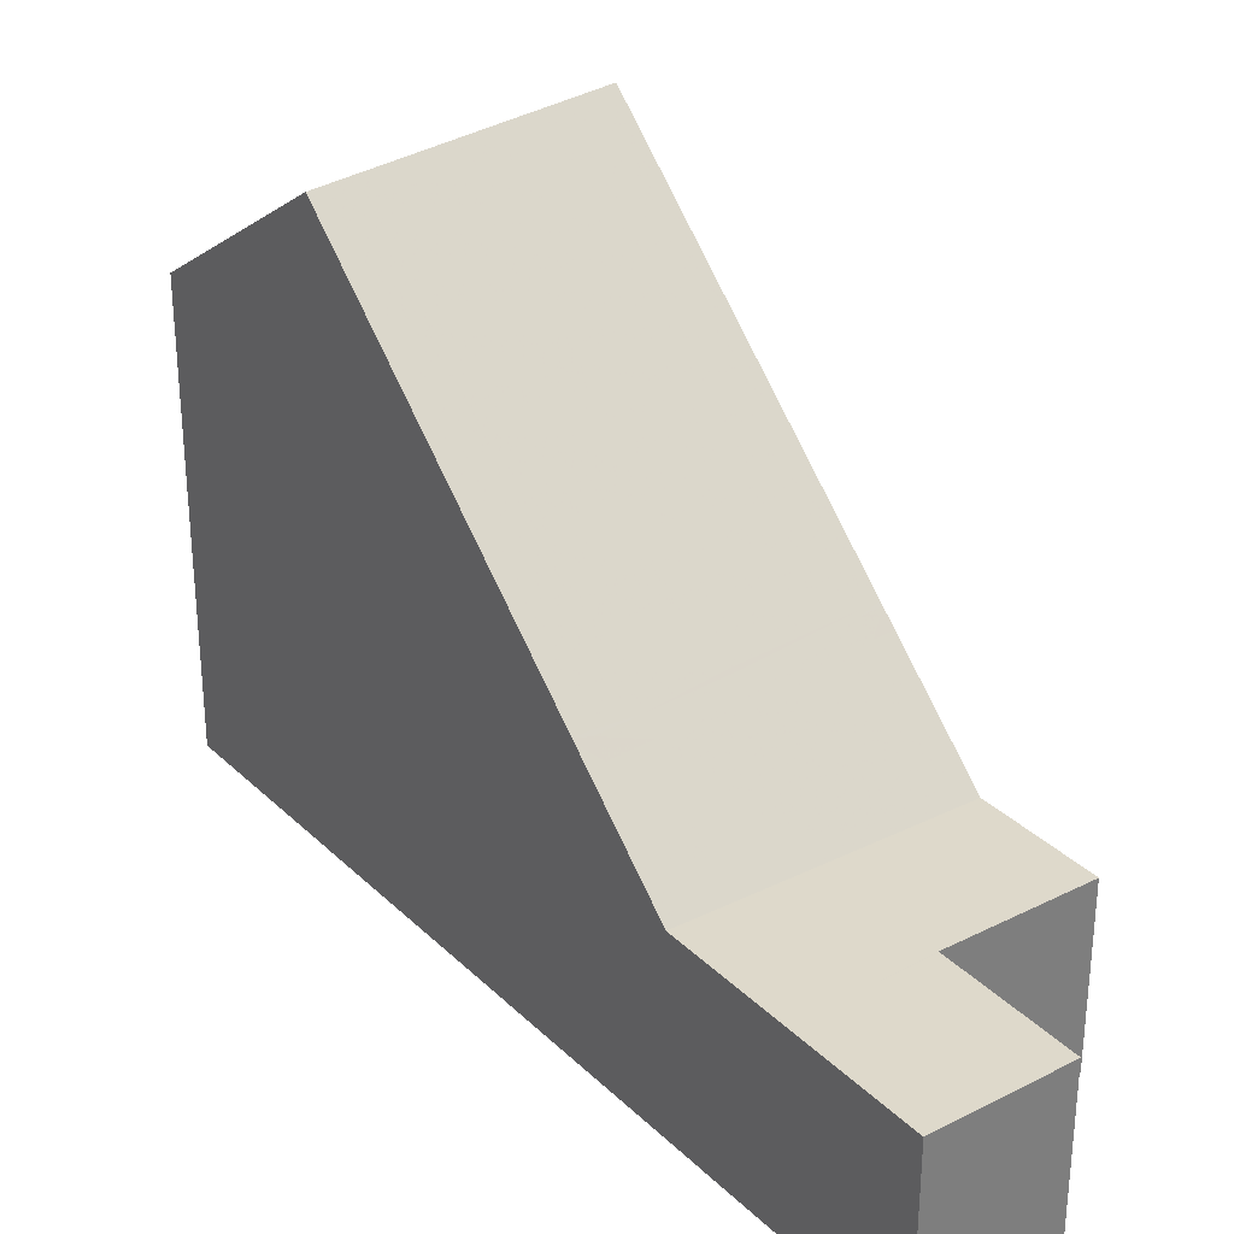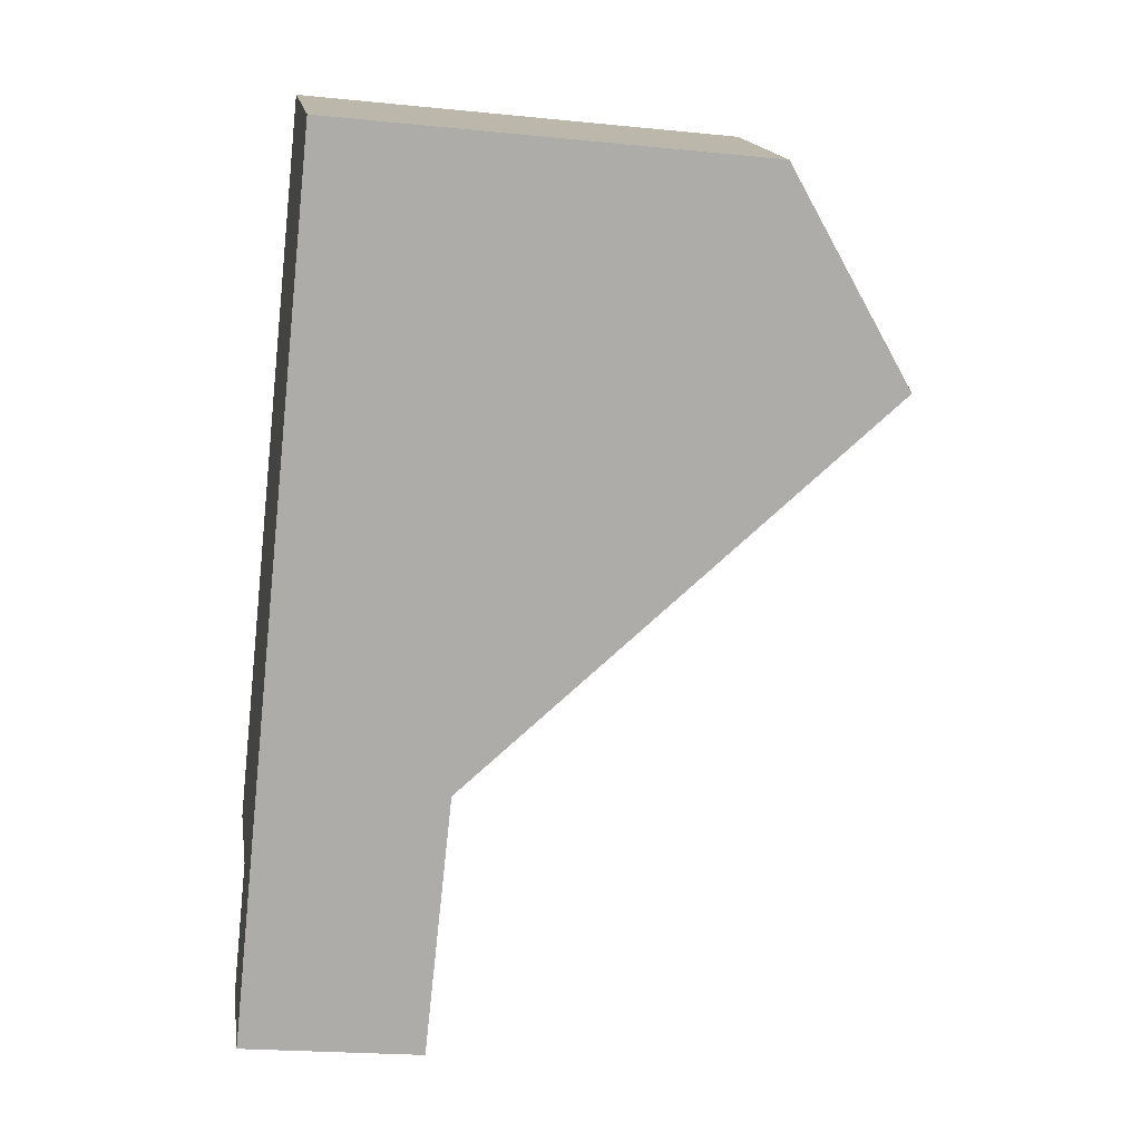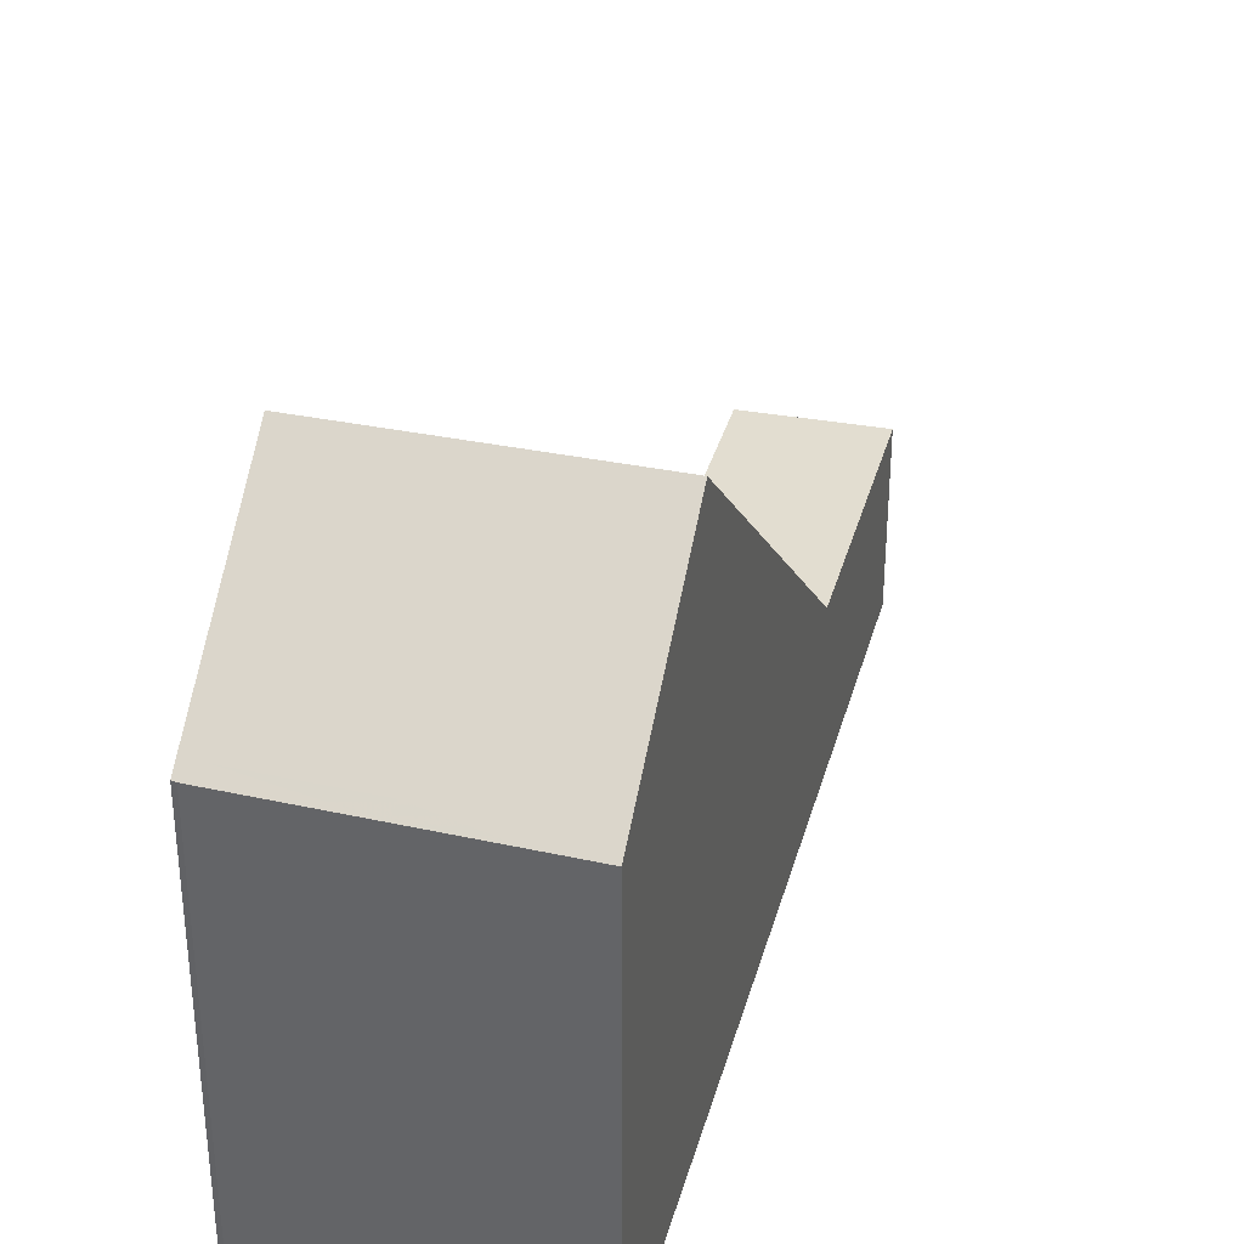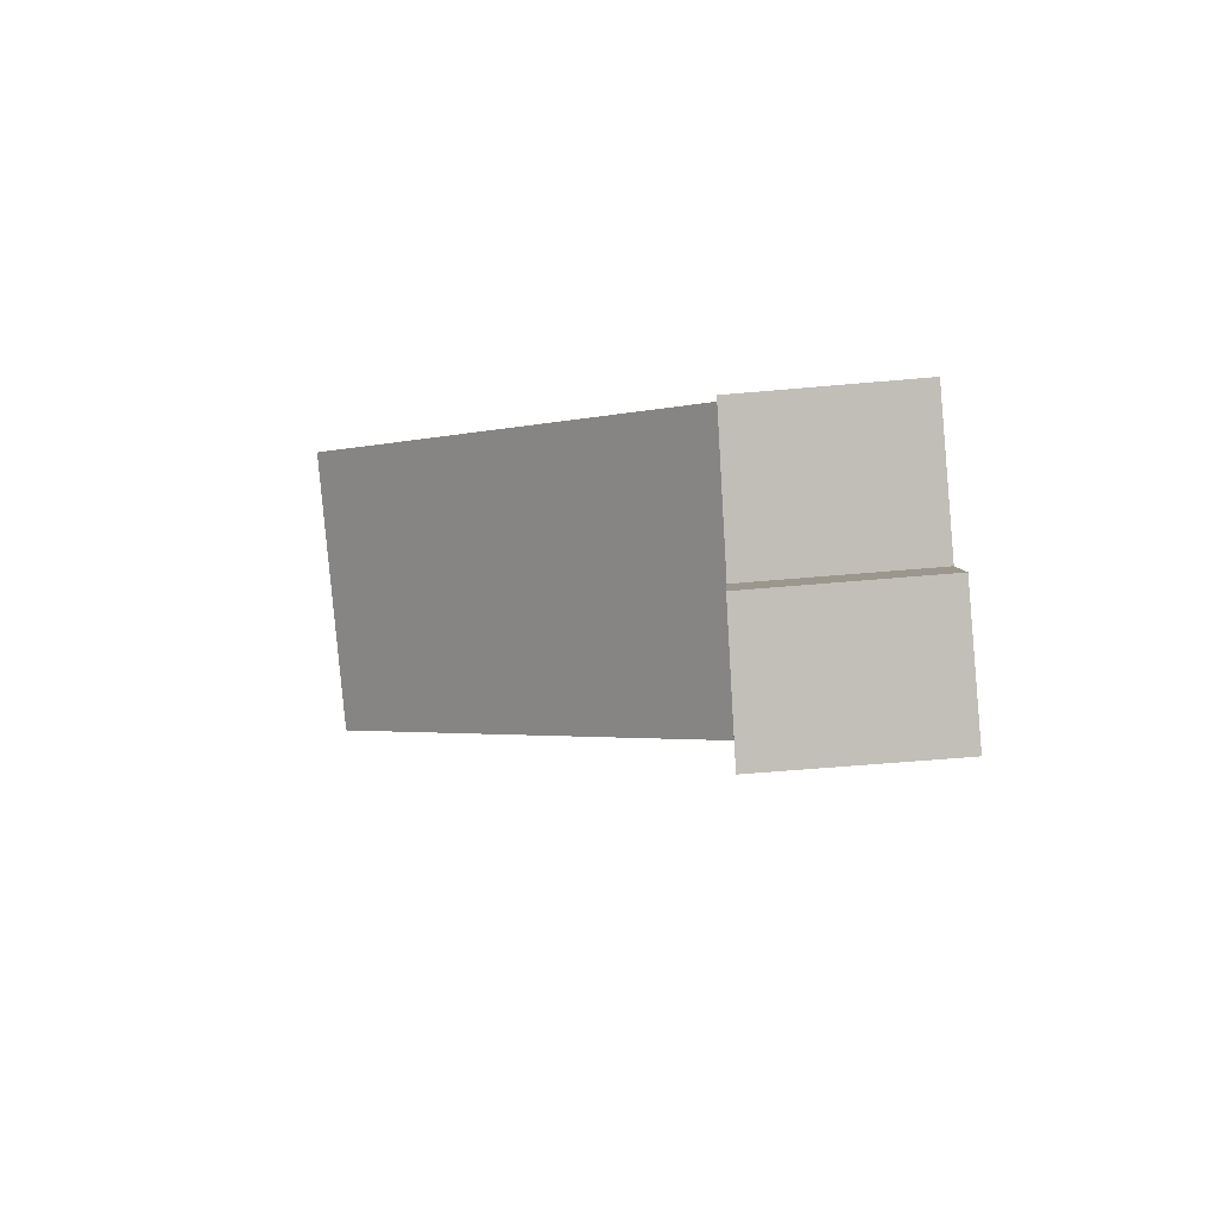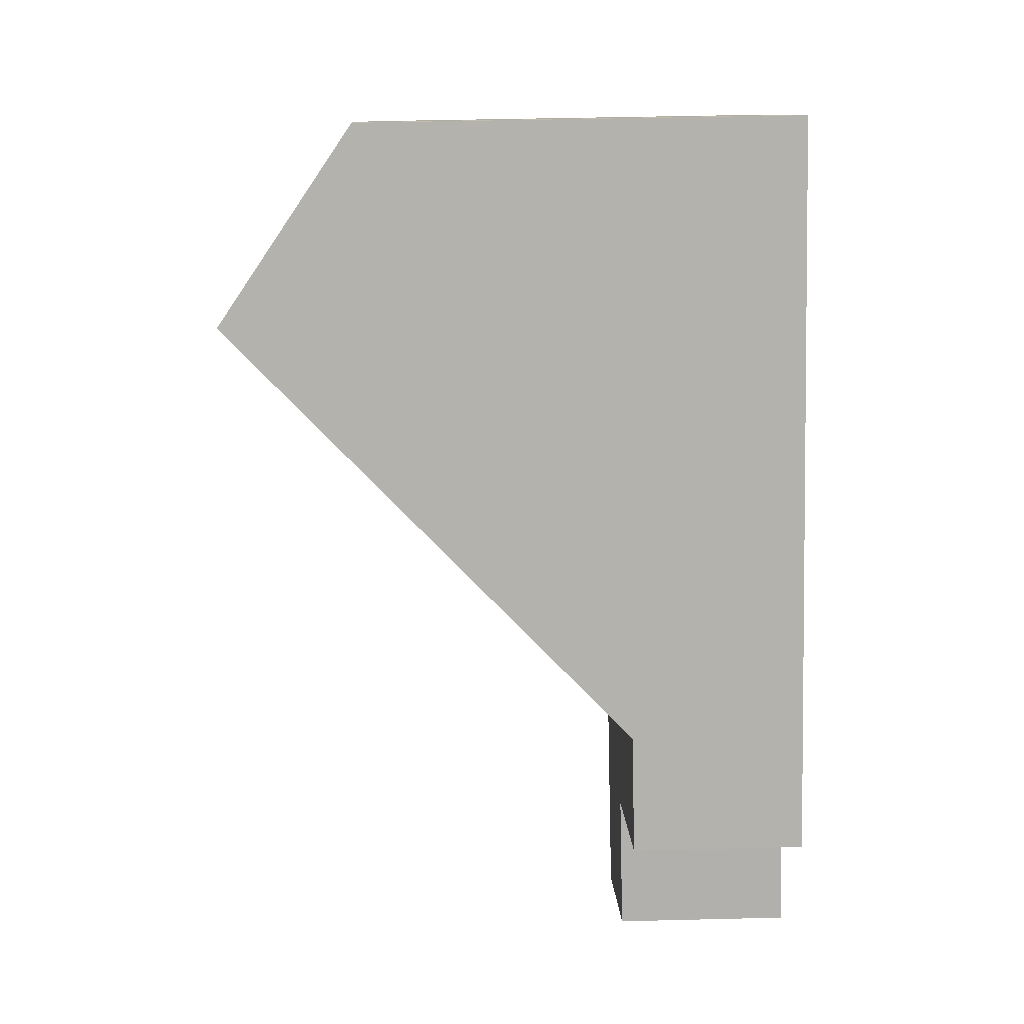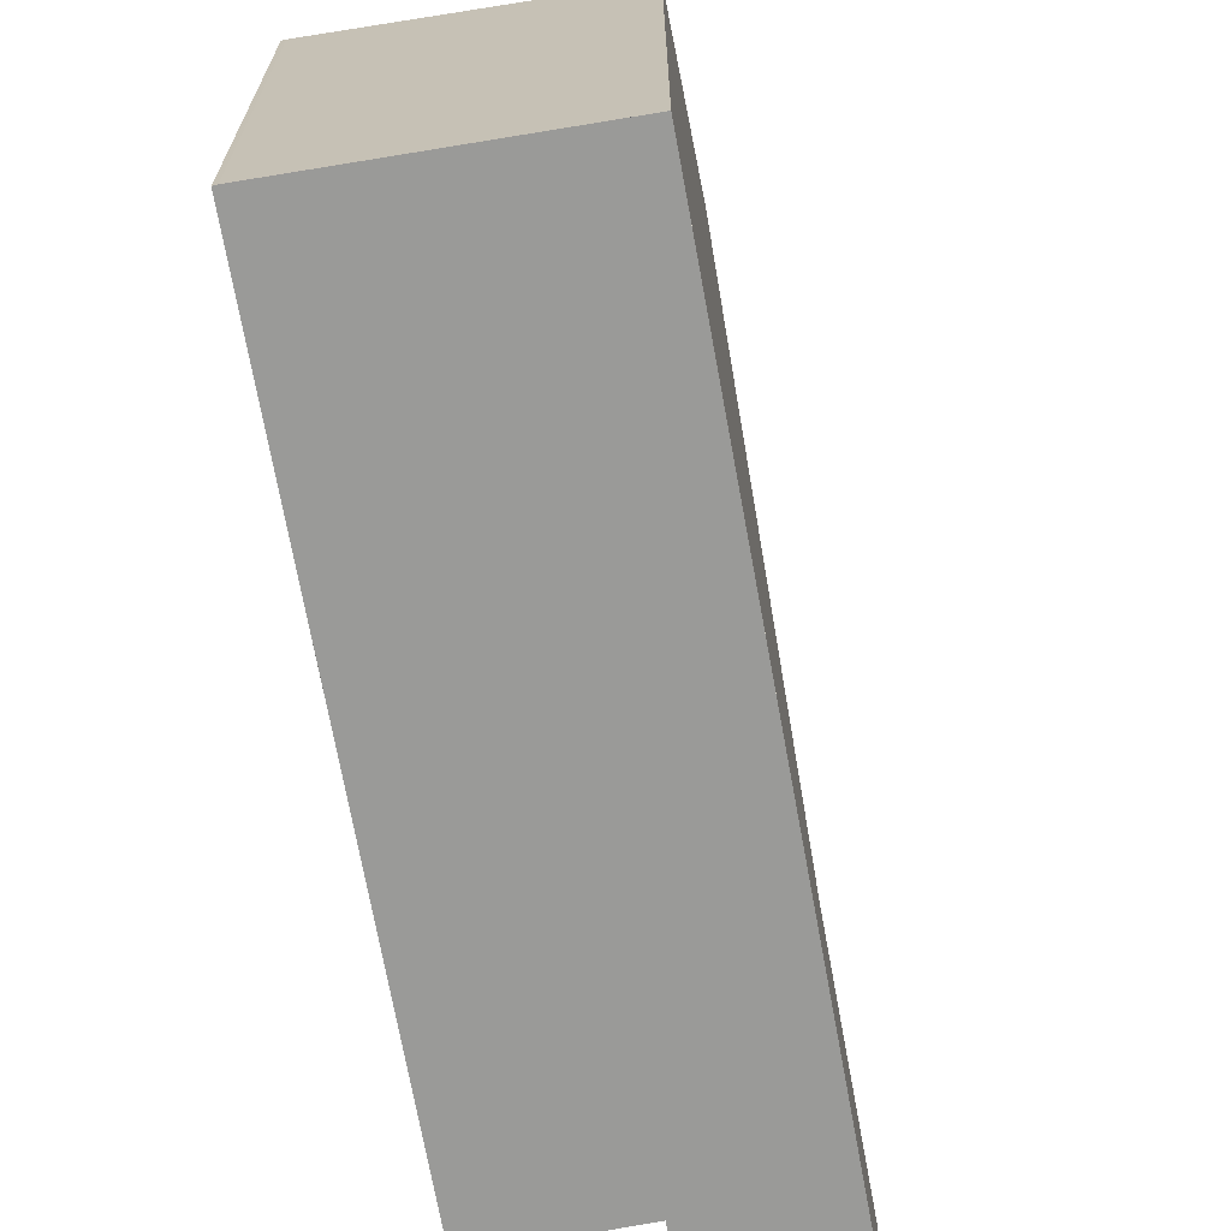
<metadata>
{"format":"obj","ext":"obj","renderer":"f3d","projection":"perspective","resolution":1024,"background":"white","views":[{"elev":32.0,"azim":-2.3,"up":"+Z"},{"elev":-21.9,"azim":-100.0,"up":"+Y"},{"elev":36.6,"azim":-130.3,"up":"+Z"},{"elev":-52.6,"azim":95.6,"up":"+Y"},{"elev":46.1,"azim":88.4,"up":"+Y"},{"elev":-69.2,"azim":-134.7,"up":"+Z"}]}
</metadata>
<code>
v -442.5 -1661 2.636
v -440.2 -1657 2.547
v -442 -1659 2.602
v -440.9 -1660 2.586
v -449.8 -1651 6.345
v -446.6 -1648 6.493
v -446.5 -1648 6.5
v -441.2 -1656 2.561
v -444.7 -1658 2.666
v -444.9 -1651 8.525
v -448.1 -1653 8.421
v -445.1 -1651 8.517
v -448.1 -1653 8.421
v -444.7 -1658 2.666
v -441.2 -1656 2.561
v -448.1 -1653 8.421
v -444.9 -1651 8.525
v -441.5 -1656 2.569
v -440.5 -1658 2.555
v -442.5 -1661 2.636
v -444.7 -1658 2.666
v -442 -1659 2.6
v -443 -1657 2.614
v -443.9 -1658 2.644
v -441.7 -1661 2.613
v -442.3 -1661 2.63
v -444.5 -1658 2.66
v -441.8 -1661 2.615
v -441.7 -1661 2.613
v -449.7 -1651 6.472
v -446.4 -1649 6.623
v -445.1 -1651 8.517
v -441.5 -1656 2.569
v -446.7 -1649 6.611
v -446.8 -1649 6.484
v -448.1 -1653 8.421
v -444.7 -1658 2.666
v -449.7 -1651 6.472
v -449.8 -1651 6.345
v -445.4 -1657 3.89
v -442.3 -1655 3.927
v -442.1 -1655 3.93
v -445.4 -1657 3.89
v -446.5 -1652 8.473
v -443 -1657 2.614
v -443.7 -1656 3.91
v -446.5 -1652 8.473
v -448.1 -1650 6.548
v -448.2 -1650 6.421
v -447.5 -1653 8.442
v -443.9 -1658 2.644
v -444.7 -1657 3.899
v -449.1 -1651 6.502
v -447.5 -1653 8.442
v -449.2 -1650 6.375
v -443.9 -1656 4.149
v -442.5 -1655 4.166
v -442.2 -1655 4.169
v -445.6 -1657 4.129
v -445.5 -1657 4.129
v -444.9 -1656 4.137
v -443.9 -1656 4.105
v -442.4 -1655 4.122
v -442.2 -1655 4.125
v -445.5 -1657 4.086
v -445.5 -1657 4.086
v -444.8 -1657 4.094
v -448 -1653 8.427
v -445.4 -1657 4.131
v -448 -1653 8.427
v -445.3 -1657 4.088
v -444.5 -1658 2.66
v -445.2 -1657 3.893
v -449.5 -1651 6.481
v -449.6 -1651 6.354
v -441.7 -1658 2.593
v -440.5 -1658 2.555
v -440.2 -1657 2.548
v -443.6 -1660 2.651
v -443.6 -1660 2.651
v -442.9 -1659 2.629
v -442 -1659 2.602
v -443.4 -1660 2.646
v -440.9 -1660 2.586
v -443.6 -1660 2.651
v -442.5 -1661 2.636
v -442.5 -1661 0
v -443.6 -1660 0
v -440.5 -1658 2.555
v -440.2 -1657 2.547
v -440.2 -1657 0
v -440.5 -1658 4.441e-16
v -442 -1659 2.602
v -442 -1659 2.602
v -442 -1659 0
v -442 -1659 0
v -441.7 -1661 2.613
v -440.9 -1660 2.586
v -440.9 -1660 0
v -441.7 -1661 0
v -449.8 -1651 6.345
v -449.8 -1651 6.345
v -449.8 -1651 -8.882e-16
v -449.8 -1651 0
v -446.5 -1648 6.5
v -446.6 -1648 6.493
v -446.6 -1648 0
v -446.5 -1648 8.882e-16
v -446.4 -1649 6.623
v -446.5 -1648 6.5
v -446.5 -1648 8.882e-16
v -446.4 -1649 0
v -445.4 -1657 3.89
v -444.7 -1658 2.666
v -444.7 -1658 4.441e-16
v -445.4 -1657 0
v -442.2 -1655 4.169
v -444.9 -1651 8.525
v -444.9 -1651 0
v -442.2 -1655 0
v -440.2 -1657 2.548
v -441.2 -1656 2.561
v -441.2 -1656 0
v -440.2 -1657 0
v -449.7 -1651 6.472
v -448.1 -1653 8.421
v -448.1 -1653 0
v -449.7 -1651 0
v -441.7 -1658 2.593
v -440.5 -1658 2.555
v -440.5 -1658 4.441e-16
v -441.7 -1658 0
v -442.5 -1661 2.636
v -442.5 -1661 2.636
v -442.5 -1661 0
v -442.5 -1661 0
v -442 -1659 2.602
v -442 -1659 2.6
v -442 -1659 -4.441e-16
v -442 -1659 0
v -441.8 -1661 2.615
v -441.7 -1661 2.613
v -441.7 -1661 0
v -441.8 -1661 0
v -442.5 -1661 2.636
v -442.3 -1661 2.63
v -442.3 -1661 0
v -442.5 -1661 0
v -442.3 -1661 2.63
v -441.8 -1661 2.615
v -441.8 -1661 0
v -442.3 -1661 0
v -449.8 -1651 6.345
v -449.7 -1651 6.472
v -449.7 -1651 0
v -449.8 -1651 -8.882e-16
v -444.9 -1651 8.525
v -446.4 -1649 6.623
v -446.4 -1649 0
v -444.9 -1651 0
v -446.6 -1648 6.493
v -446.8 -1649 6.484
v -446.8 -1649 0
v -446.6 -1648 0
v -449.6 -1651 6.354
v -449.8 -1651 6.345
v -449.8 -1651 0
v -449.6 -1651 8.882e-16
v -441.2 -1656 2.561
v -442.1 -1655 3.93
v -442.1 -1655 0
v -441.2 -1656 0
v -445.5 -1657 4.086
v -445.4 -1657 3.89
v -445.4 -1657 0
v -445.5 -1657 0
v -446.8 -1649 6.484
v -448.2 -1650 6.421
v -448.2 -1650 0
v -446.8 -1649 0
v -448.2 -1650 6.421
v -449.2 -1650 6.375
v -449.2 -1650 0
v -448.2 -1650 0
v -442.2 -1655 4.125
v -442.2 -1655 4.169
v -442.2 -1655 0
v -442.2 -1655 0
v -448.1 -1653 8.421
v -445.6 -1657 4.129
v -445.6 -1657 0
v -448.1 -1653 0
v -442.1 -1655 3.93
v -442.2 -1655 4.125
v -442.2 -1655 0
v -442.1 -1655 0
v -445.6 -1657 4.129
v -445.5 -1657 4.086
v -445.5 -1657 0
v -445.6 -1657 0
v -449.2 -1650 6.375
v -449.6 -1651 6.354
v -449.6 -1651 8.882e-16
v -449.2 -1650 0
v -442 -1659 2.6
v -441.7 -1658 2.593
v -441.7 -1658 0
v -442 -1659 -4.441e-16
v -440.2 -1657 2.547
v -440.2 -1657 2.548
v -440.2 -1657 0
v -440.2 -1657 0
v -444.7 -1658 2.666
v -443.6 -1660 2.651
v -443.6 -1660 0
v -444.7 -1658 4.441e-16
v -440.9 -1660 2.586
v -442 -1659 2.602
v -442 -1659 0
v -440.9 -1660 0
v -440.9 -1660 2.586
v -440.9 -1660 2.586
v -440.9 -1660 0
v -440.9 -1660 0
v -442.5 -1661 0
v -449.8 -1651 0
v -446.6 -1648 0
v -446.5 -1648 0
v -440.2 -1657 0
v -442 -1659 0
v -440.9 -1660 0
f 77 19 76
f 46 41 33 45
f 48 34 32 47
f 78 2 19 77
f 80 20 1 79
f 29 25 28
f 84 4 25 29
f 83 26 20 80
f 81 29 28 26 83
f 49 35 34 48
f 42 8 33 41
f 34 31 17 32
f 35 6 7 31 34
f 40 37 9 43
f 36 16 30 38
f 38 30 5 39
f 63 41 46 62
f 64 42 41 63
f 66 40 43 65
f 73 52 51 72
f 74 53 54 68
f 75 55 53 74
f 71 67 52 73
f 52 46 45 51
f 53 48 47 54
f 55 49 48 53
f 62 46 52 67
f 56 44 12 57
f 57 12 10 58
f 59 11 13 60
f 70 50 61 69
f 61 50 44 56
f 62 56 57 63
f 63 57 58 64
f 65 59 60 66
f 69 61 67 71
f 67 61 56 62
f 69 60 13 70
f 71 66 60 69
f 72 37 40 73
f 68 36 38 74
f 74 38 39 75
f 73 40 66 71
f 76 22 23 18 77
f 77 18 15 78
f 79 14 21 80
f 81 24 23 22 3 82
f 80 21 27 83
f 83 27 24 81
f 29 81 82 84
f 86 87 88 85
f 90 91 92 89
f 94 95 96 93
f 98 99 100 97
f 102 103 104 101
f 106 107 108 105
f 110 111 112 109
f 114 115 116 113
f 118 119 120 117
f 122 123 124 121
f 126 127 128 125
f 130 131 132 129
f 134 135 136 133
f 138 139 140 137
f 142 143 144 141
f 146 147 148 145
f 150 151 152 149
f 154 155 156 153
f 158 159 160 157
f 162 163 164 161
f 166 167 168 165
f 170 171 172 169
f 174 175 176 173
f 178 179 180 177
f 182 183 184 181
f 186 187 188 185
f 190 191 192 189
f 194 195 196 193
f 198 199 200 197
f 202 203 204 201
f 206 207 208 205
f 210 211 212 209
f 214 215 216 213
f 218 219 220 217
f 222 223 224 221
f 226 227 228 229 230 231 225

</code>
